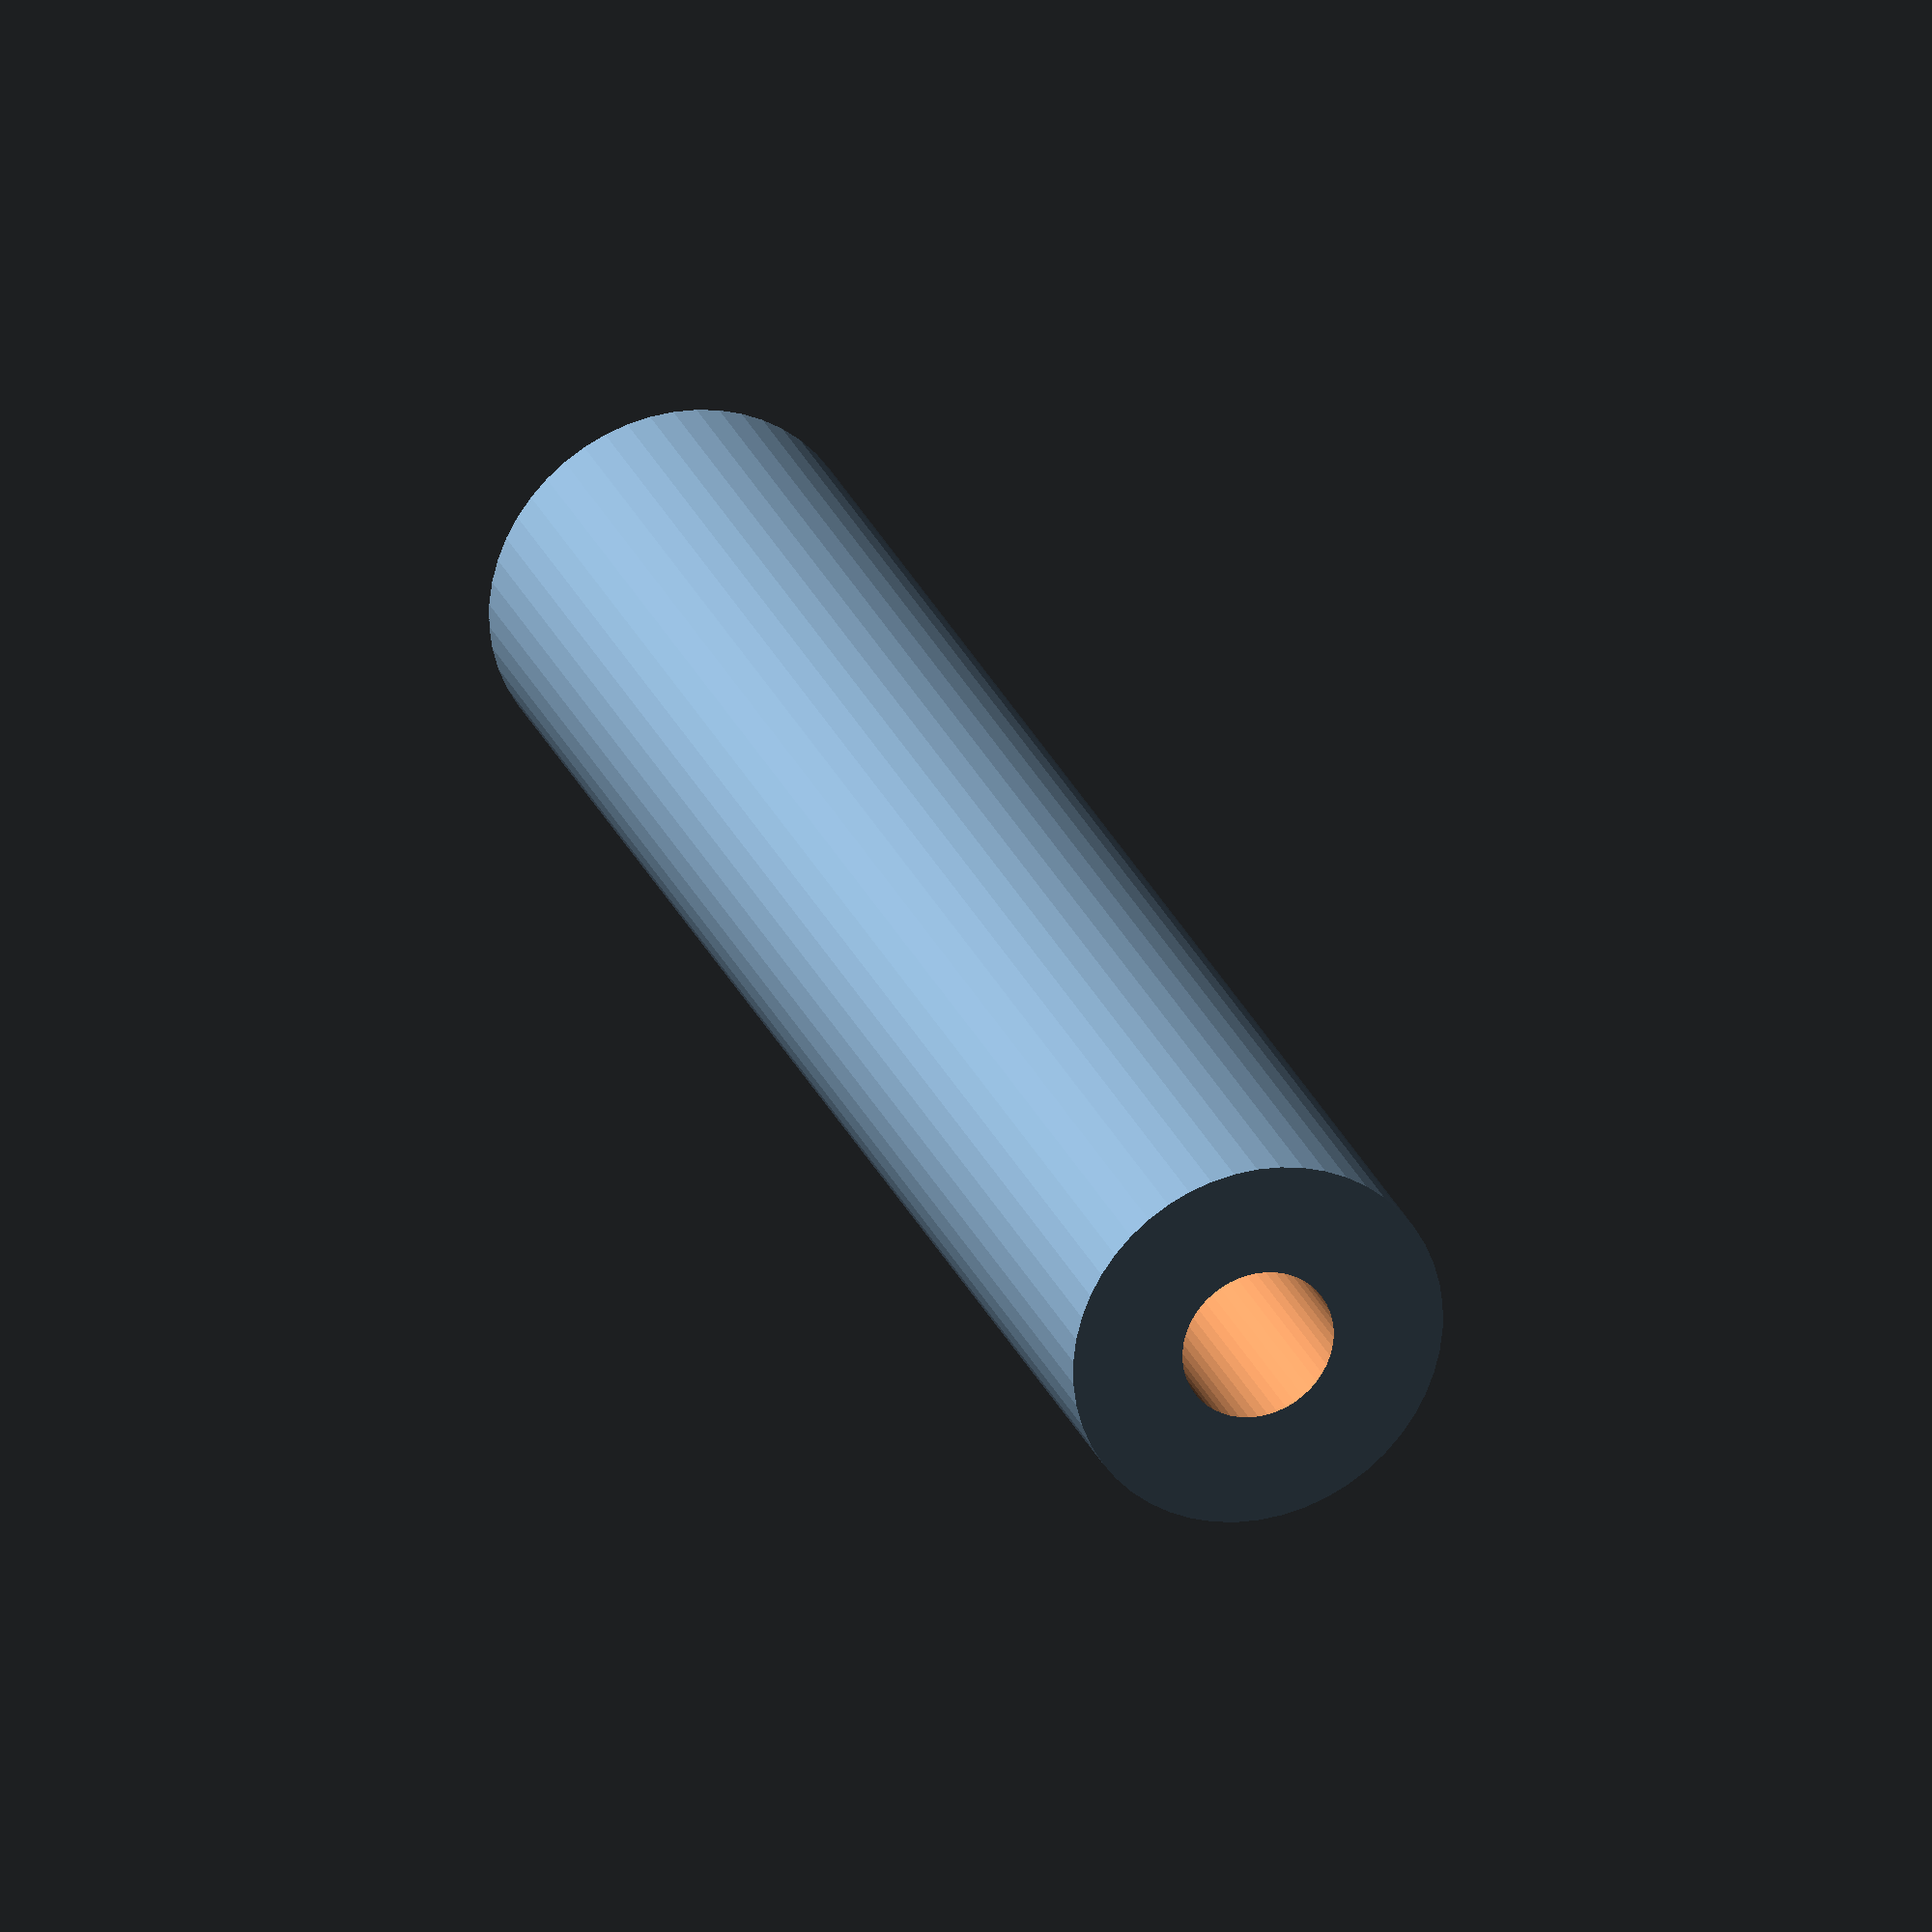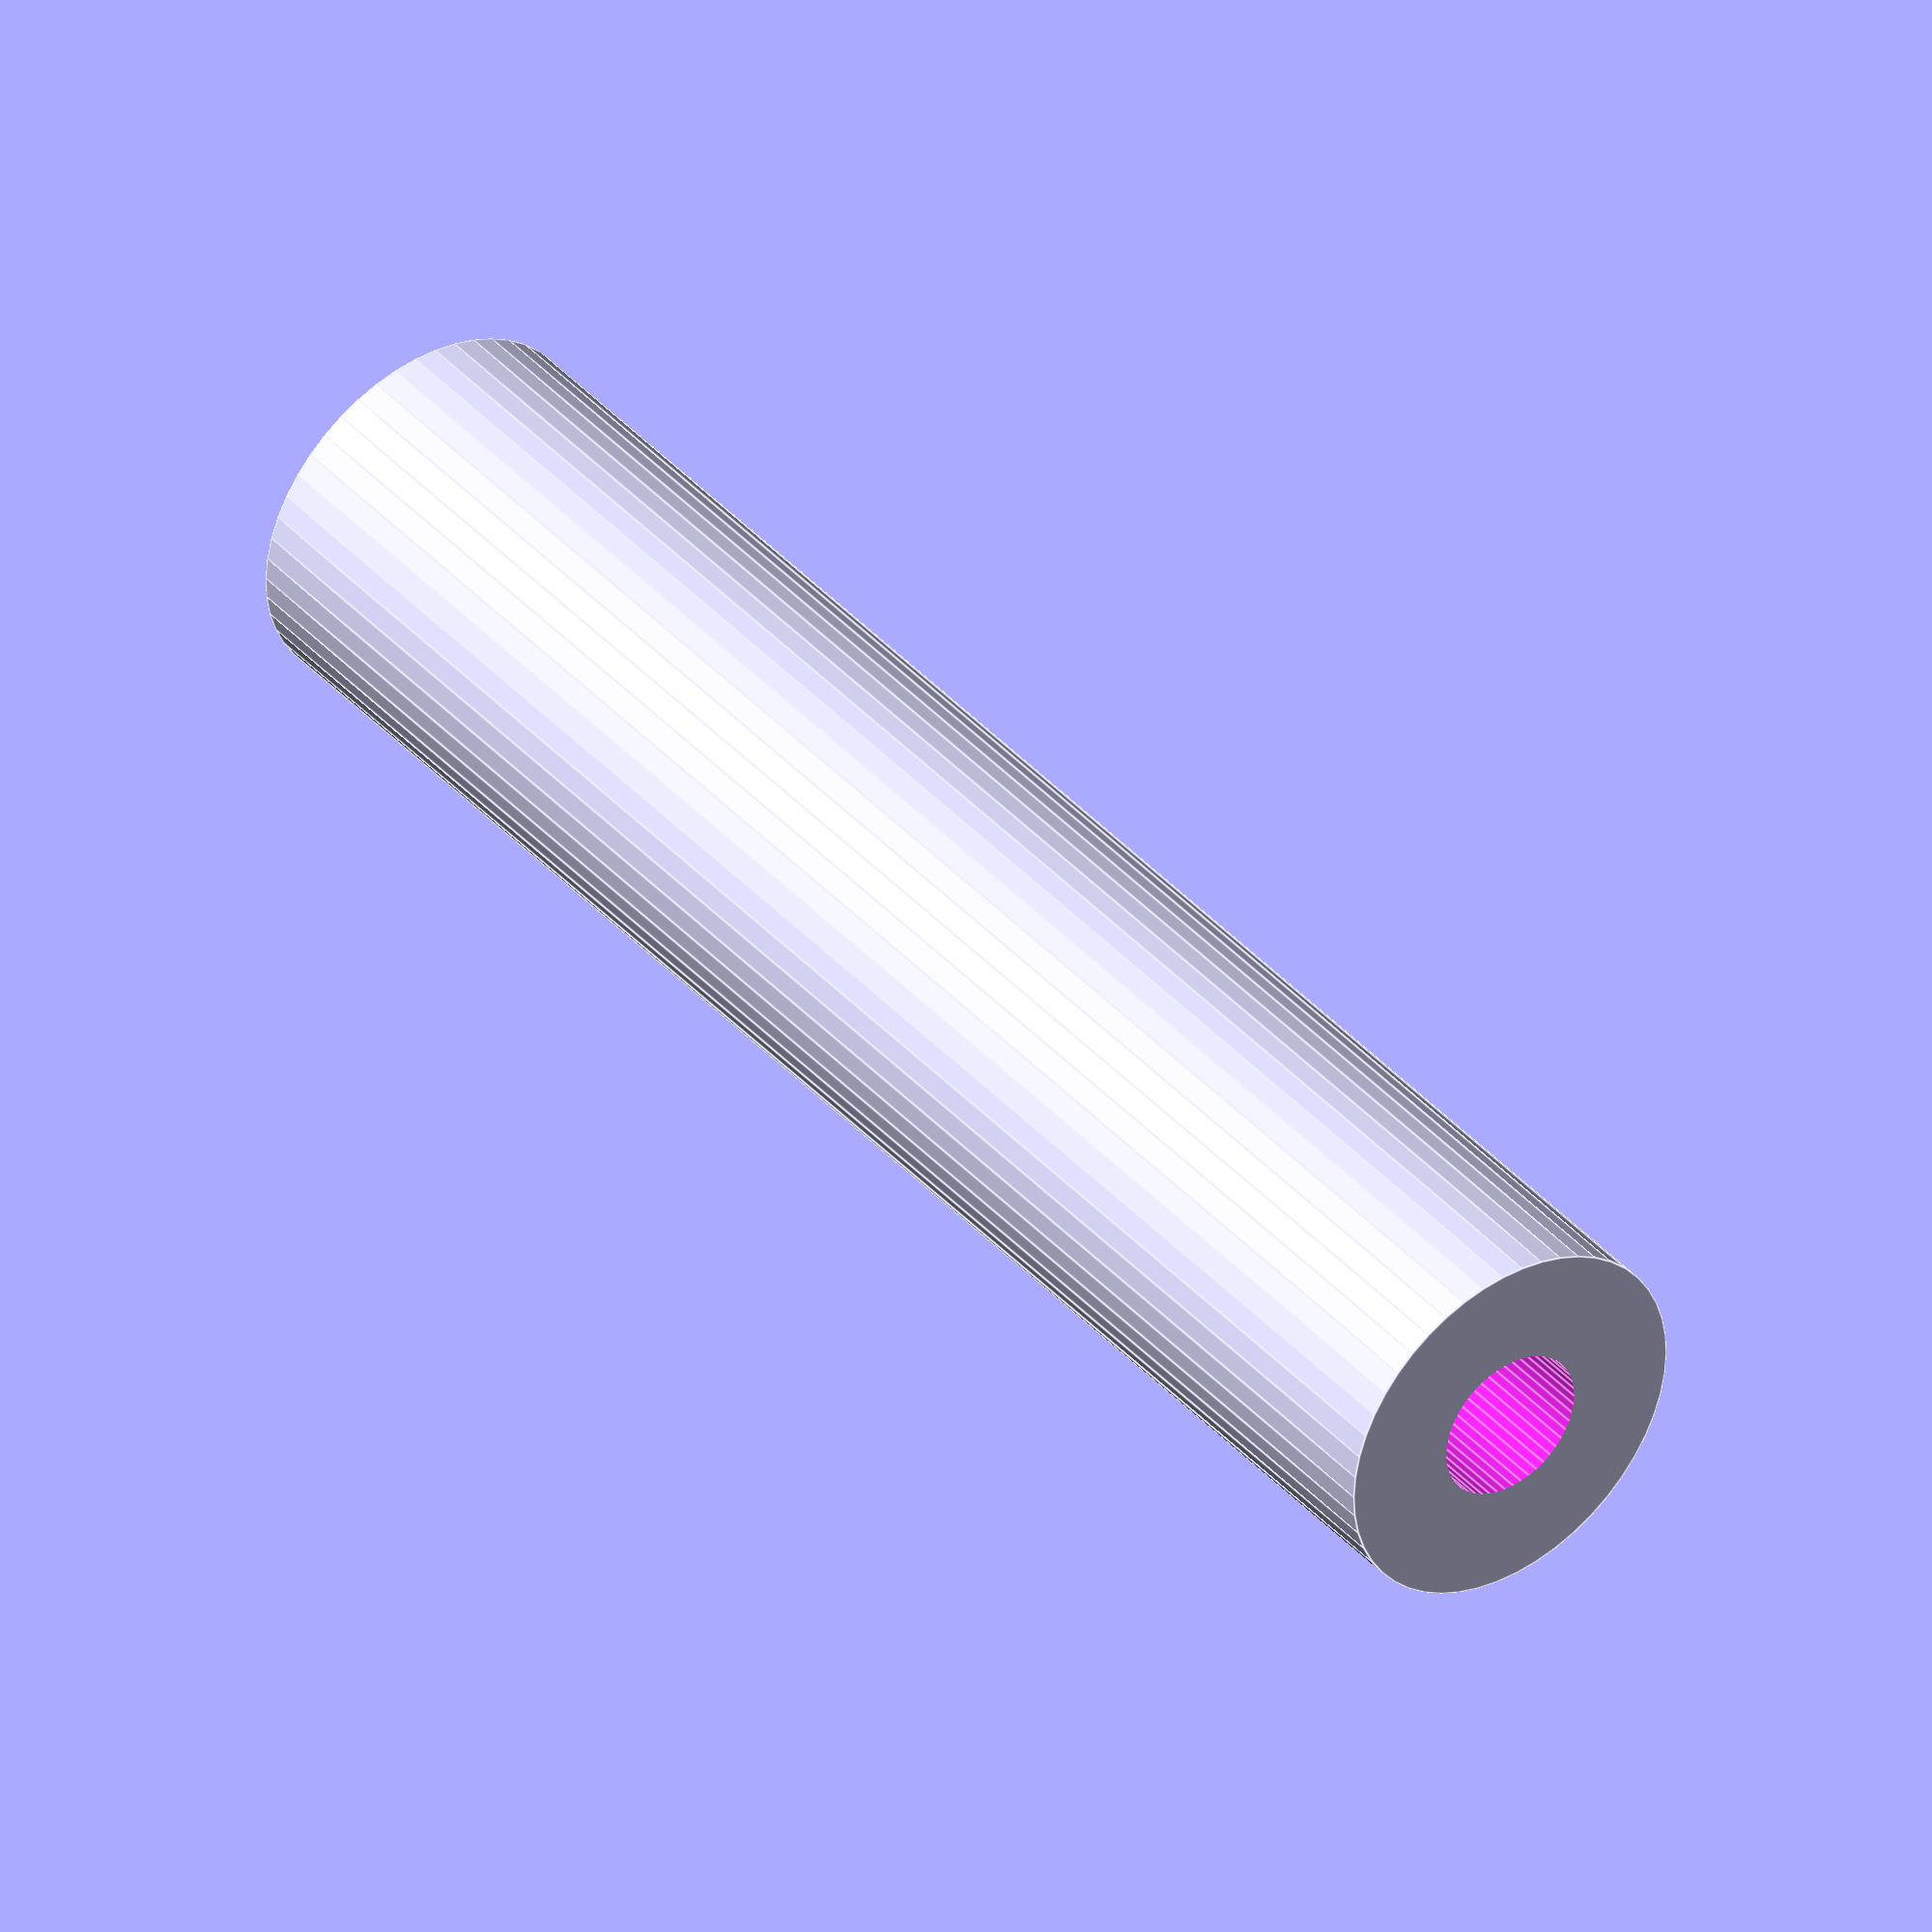
<openscad>
$fn = 50;


difference() {
	union() {
		translate(v = [0, 0, -25.5000000000]) {
			cylinder(h = 51, r = 5.5000000000);
		}
	}
	union() {
		translate(v = [0, 0, -100.0000000000]) {
			cylinder(h = 200, r = 2.2500000000);
		}
	}
}
</openscad>
<views>
elev=333.8 azim=133.4 roll=161.2 proj=o view=wireframe
elev=320.7 azim=49.4 roll=143.1 proj=o view=edges
</views>
